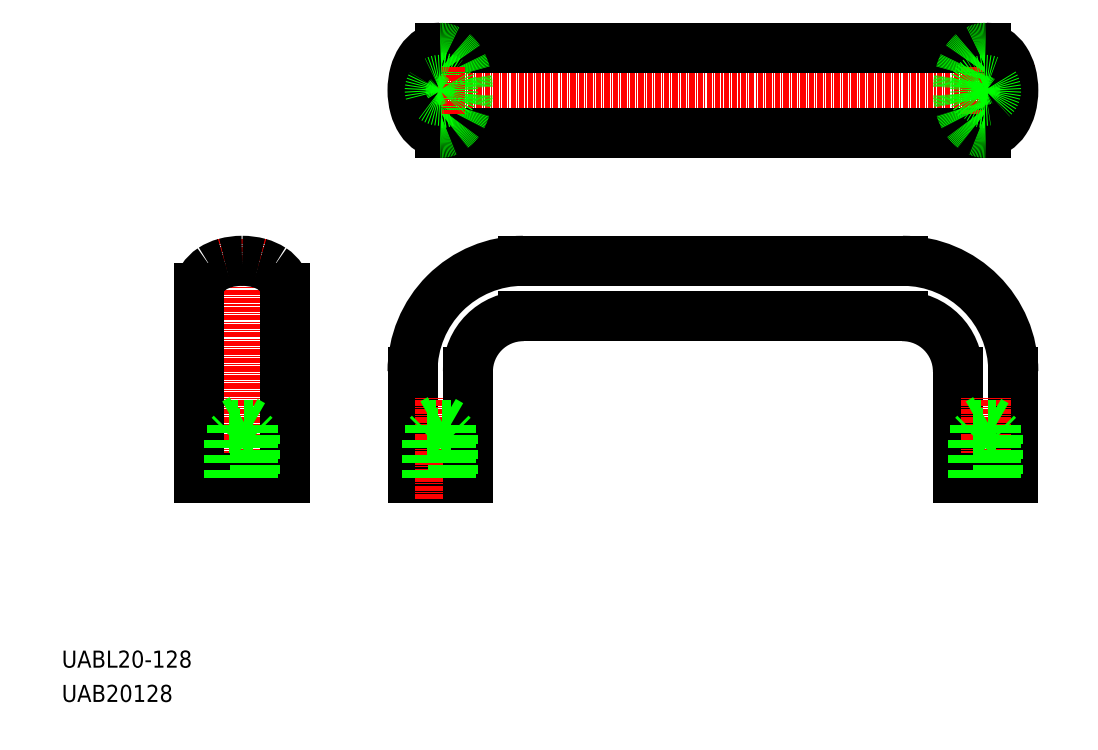
<metadata>
{"format":"dxf","ext":"dxf","renderer":"ezdxf+matplotlib","layout":"modelspace","background":"white","min_lineweight":24,"dpi":150}
</metadata>
<code>
0
SECTION
2
ENTITIES
0
LINE
8
CENTER
10
77.33
20
143.5
30
0
11
228.3
21
143.5
31
0
0
LINE
8
0
10
108.3
20
90.53
30
0
11
197.3
21
90.53
31
0
0
LINE
8
0
10
108.3
20
103.5
30
0
11
197.3
21
103.5
31
0
0
LINE
8
0
10
216.8
20
153.5
30
0
11
88.83
21
153.5
31
0
0
LINE
8
0
10
216.8
20
133.5
30
0
11
88.83
21
133.5
31
0
0
ARC
8
0
10
108.3
20
77.53
30
0
40
26
50
90
51
180
0
LINE
8
0
10
82.33
20
52.53
30
0
11
95.33
21
52.53
31
0
0
TEXT
8
0
10
-1.71e-07
20
8.042
30
0
40
4
1
UABL20-128
0
TEXT
8
0
10
-1.71e-07
20
2.433e-07
30
0
40
4
1
UAB20128
0
LINE
8
CENTER
10
42.33
20
47.53
30
0
11
42.33
21
108.5
31
0
0
LINE
8
0
10
52.33
20
97.03
30
0
11
52.33
21
52.53
31
0
0
LINE
8
0
10
32.33
20
97.03
30
0
11
32.33
21
52.53
31
0
0
LINE
8
0
10
82.33
20
52.53
30
0
11
82.33
21
77.53
31
0
0
LINE
8
0
10
42.33
20
66.45
30
0
11
39.87
21
65.03
31
0
0
LINE
8
0
10
39.83
20
63.03
30
0
11
44.83
21
63.03
31
0
0
LINE
8
0
10
39.33
20
62.53
30
0
11
45.33
21
62.53
31
0
0
LINE
8
0
10
44.79
20
65.03
30
0
11
39.87
21
65.03
31
0
0
LINE
8
0
10
32.33
20
52.53
30
0
11
52.33
21
52.53
31
0
0
LINE
8
0
10
39.33
20
52.53
30
0
11
39.33
21
62.53
31
0
0
LINE
8
0
10
39.33
20
62.53
30
0
11
39.83
21
63.03
31
0
0
LINE
8
0
10
45.33
20
62.53
30
0
11
45.33
21
52.53
31
0
0
LINE
8
0
10
44.79
20
65.03
30
0
11
42.33
21
66.45
31
0
0
LINE
8
0
10
44.83
20
63.03
30
0
11
45.33
21
62.53
31
0
0
LINE
8
CENTER
10
88.83
20
47.53
30
0
11
88.83
21
71.48
31
0
0
ARC
8
0
10
42.33
20
88.2
30
0
40
15.33
50
90
51
105.1
0
ARC
8
0
10
39.37
20
95.3
30
0
40
7.546
50
123
51
147.5
0
ARC
8
0
10
36.65
20
97.03
30
0
40
4.326
50
147.5
51
180
0
ARC
8
0
10
41.16
20
92.55
30
0
40
10.82
50
105.1
51
123
0
ARC
8
0
10
45.29
20
95.3
30
0
40
7.546
50
32.51
51
56.98
0
ARC
8
0
10
43.5
20
92.55
30
0
40
10.82
50
56.98
51
74.93
0
ARC
8
0
10
42.33
20
88.2
30
0
40
15.33
50
74.93
51
90
0
ARC
8
0
10
48
20
97.03
30
0
40
4.326
50
0
51
32.51
0
LINE
8
0
10
95.33
20
52.53
30
0
11
95.33
21
77.53
31
0
0
ARC
8
0
10
108.3
20
77.53
30
0
40
13
50
90
51
180
0
POLYLINE
8
0
66
     1
10
0
20
0
30
0
0
VERTEX
8
0
10
88.83
20
153.5
30
0
42
-0.1428
0
VERTEX
8
0
10
91.15
20
152.9
30
0
42
-0.1072
0
VERTEX
8
0
10
93.42
20
150.6
30
0
42
-0.0785
0
VERTEX
8
0
10
94.8
20
147.5
30
0
42
-0.06585
0
VERTEX
8
0
10
95.33
20
143.5
30
0
42
-0.06585
0
VERTEX
8
0
10
94.8
20
139.6
30
0
42
-0.0785
0
VERTEX
8
0
10
93.42
20
136.5
30
0
42
-0.1072
0
VERTEX
8
0
10
91.15
20
134.2
30
0
42
-0.1428
0
VERTEX
8
0
10
88.83
20
133.5
30
0
42
-0.1428
0
SEQEND
8
0
0
CIRCLE
8
0
10
88.83
20
143.5
30
0
40
3
0
LINE
8
CENTER
10
88.83
20
149
30
0
11
88.83
21
138
31
0
0
POLYLINE
8
0
66
     1
10
0
20
0
30
0
0
VERTEX
8
0
10
88.83
20
153.5
30
0
42
0.1428
0
VERTEX
8
0
10
86.5
20
152.9
30
0
42
0.1072
0
VERTEX
8
0
10
84.23
20
150.6
30
0
42
0.0785
0
VERTEX
8
0
10
82.85
20
147.5
30
0
42
0.06585
0
VERTEX
8
0
10
82.33
20
143.5
30
0
42
0.06585
0
VERTEX
8
0
10
82.85
20
139.6
30
0
42
0.0785
0
VERTEX
8
0
10
84.23
20
136.5
30
0
42
0.1072
0
VERTEX
8
0
10
86.5
20
134.2
30
0
42
0.1428
0
VERTEX
8
0
10
88.83
20
133.5
30
0
42
0.1428
0
SEQEND
8
0
0
CIRCLE
8
0
10
88.83
20
143.5
30
0
40
2.459
0
LINE
8
0
10
210.3
20
52.53
30
0
11
210.3
21
77.53
31
0
0
LINE
8
0
10
223.3
20
52.53
30
0
11
223.3
21
77.53
31
0
0
LINE
8
CENTER
10
216.8
20
47.53
30
0
11
216.8
21
71.48
31
0
0
LINE
8
0
10
223.3
20
52.53
30
0
11
210.3
21
52.53
31
0
0
ARC
8
0
10
197.3
20
77.53
30
0
40
26
50
0
51
90
0
ARC
8
0
10
197.3
20
77.53
30
0
40
13
50
0
51
90
0
LINE
8
CENTER
10
216.8
20
149
30
0
11
216.8
21
138
31
0
0
POLYLINE
8
0
66
     1
10
0
20
0
30
0
0
VERTEX
8
0
10
216.8
20
153.5
30
0
42
0.1428
0
VERTEX
8
0
10
214.5
20
152.9
30
0
42
0.1072
0
VERTEX
8
0
10
212.2
20
150.6
30
0
42
0.0785
0
VERTEX
8
0
10
210.9
20
147.5
30
0
42
0.06585
0
VERTEX
8
0
10
210.3
20
143.5
30
0
42
0.06585
0
VERTEX
8
0
10
210.9
20
139.6
30
0
42
0.0785
0
VERTEX
8
0
10
212.2
20
136.5
30
0
42
0.1072
0
VERTEX
8
0
10
214.5
20
134.2
30
0
42
0.1428
0
VERTEX
8
0
10
216.8
20
133.5
30
0
42
0.1428
0
SEQEND
8
0
0
CIRCLE
8
0
10
216.8
20
143.5
30
0
40
3
0
POLYLINE
8
0
66
     1
10
0
20
0
30
0
0
VERTEX
8
0
10
216.8
20
153.5
30
0
42
-0.1428
0
VERTEX
8
0
10
219.2
20
152.9
30
0
42
-0.1072
0
VERTEX
8
0
10
221.4
20
150.6
30
0
42
-0.0785
0
VERTEX
8
0
10
222.8
20
147.5
30
0
42
-0.06585
0
VERTEX
8
0
10
223.3
20
143.5
30
0
42
-0.06585
0
VERTEX
8
0
10
222.8
20
139.6
30
0
42
-0.0785
0
VERTEX
8
0
10
221.4
20
136.5
30
0
42
-0.1072
0
VERTEX
8
0
10
219.2
20
134.2
30
0
42
-0.1428
0
VERTEX
8
0
10
216.8
20
133.5
30
0
42
-0.1428
0
SEQEND
8
0
0
CIRCLE
8
0
10
216.8
20
143.5
30
0
40
2.459
0
LINE
8
0
10
39.87
20
52.53
30
0
11
39.87
21
65.03
31
0
0
LINE
8
0
10
44.79
20
65.03
30
0
11
44.79
21
52.53
31
0
0
LINE
8
0
10
88.83
20
66.45
30
0
11
86.37
21
65.03
31
0
0
LINE
8
0
10
86.33
20
63.03
30
0
11
91.33
21
63.03
31
0
0
LINE
8
0
10
85.83
20
62.53
30
0
11
91.83
21
62.53
31
0
0
LINE
8
0
10
91.29
20
65.03
30
0
11
86.37
21
65.03
31
0
0
LINE
8
0
10
85.83
20
52.53
30
0
11
85.83
21
62.53
31
0
0
LINE
8
0
10
86.37
20
52.53
30
0
11
86.37
21
65.03
31
0
0
LINE
8
0
10
85.83
20
62.53
30
0
11
86.33
21
63.03
31
0
0
LINE
8
0
10
91.83
20
62.53
30
0
11
91.83
21
52.53
31
0
0
LINE
8
0
10
91.29
20
65.03
30
0
11
91.29
21
52.53
31
0
0
LINE
8
0
10
91.29
20
65.03
30
0
11
88.83
21
66.45
31
0
0
LINE
8
0
10
91.33
20
63.03
30
0
11
91.83
21
62.53
31
0
0
LINE
8
0
10
216.8
20
66.45
30
0
11
214.4
21
65.03
31
0
0
LINE
8
0
10
214.3
20
63.03
30
0
11
219.3
21
63.03
31
0
0
LINE
8
0
10
213.8
20
62.53
30
0
11
219.8
21
62.53
31
0
0
LINE
8
0
10
219.3
20
65.03
30
0
11
214.4
21
65.03
31
0
0
LINE
8
0
10
213.8
20
52.53
30
0
11
213.8
21
62.53
31
0
0
LINE
8
0
10
214.4
20
52.53
30
0
11
214.4
21
65.03
31
0
0
LINE
8
0
10
213.8
20
62.53
30
0
11
214.3
21
63.03
31
0
0
LINE
8
0
10
219.8
20
62.53
30
0
11
219.8
21
52.53
31
0
0
LINE
8
0
10
219.3
20
65.03
30
0
11
219.3
21
52.53
31
0
0
LINE
8
0
10
219.3
20
65.03
30
0
11
216.8
21
66.45
31
0
0
LINE
8
0
10
219.3
20
63.03
30
0
11
219.8
21
62.53
31
0
0
ENDSEC
0
EOF

</code>
